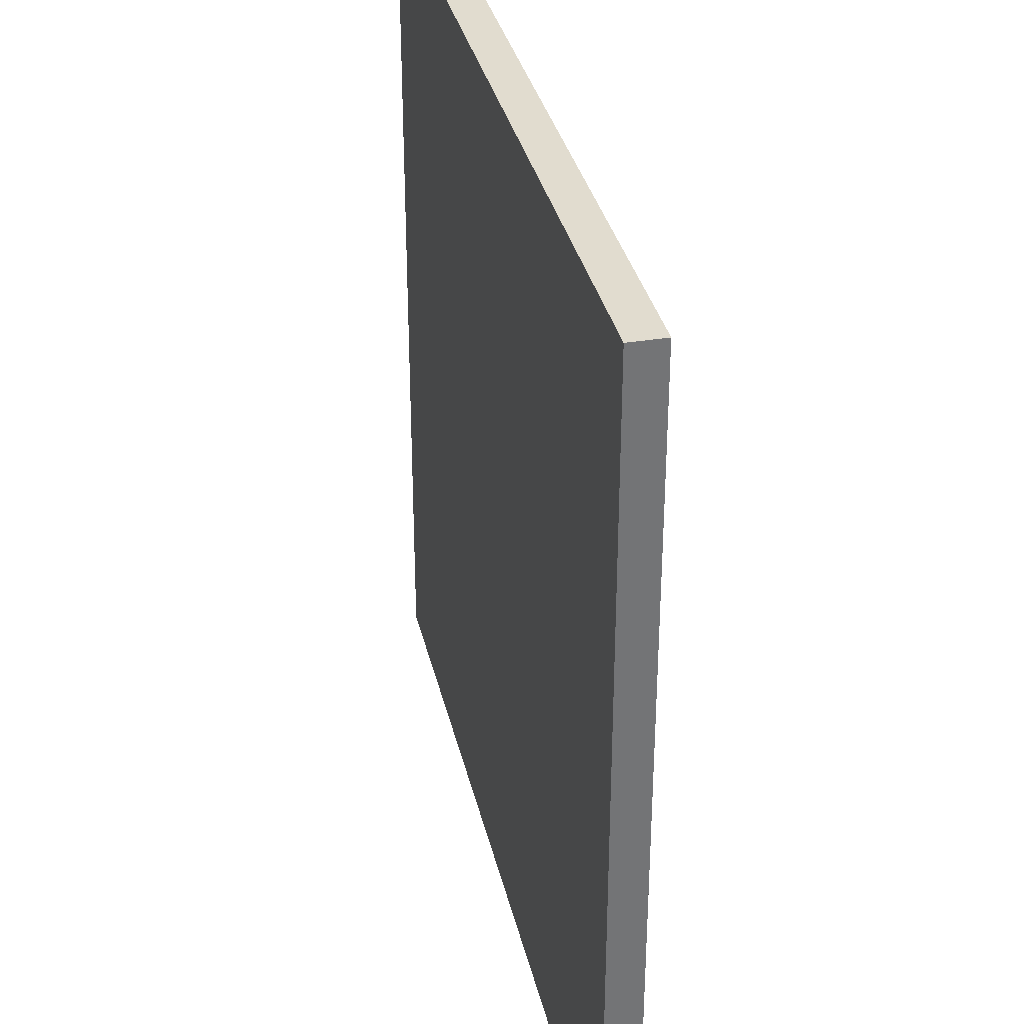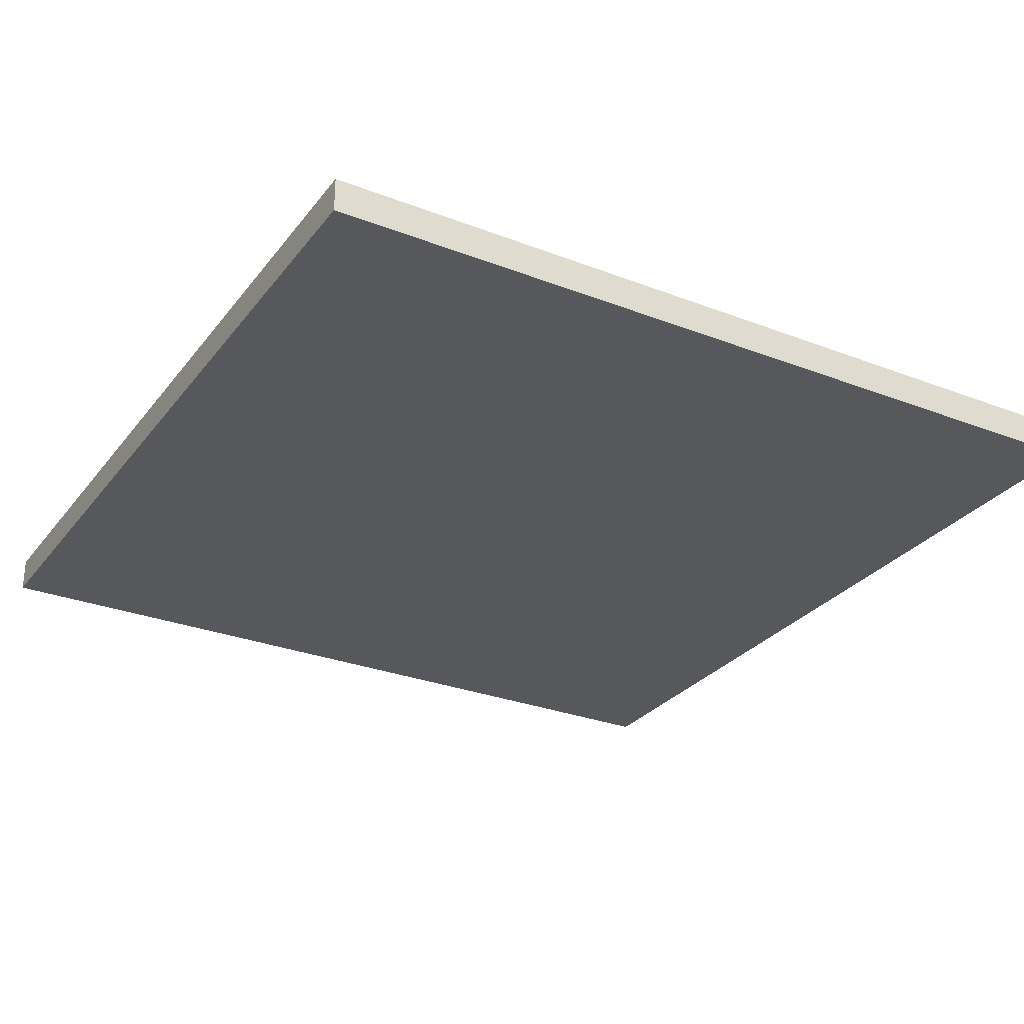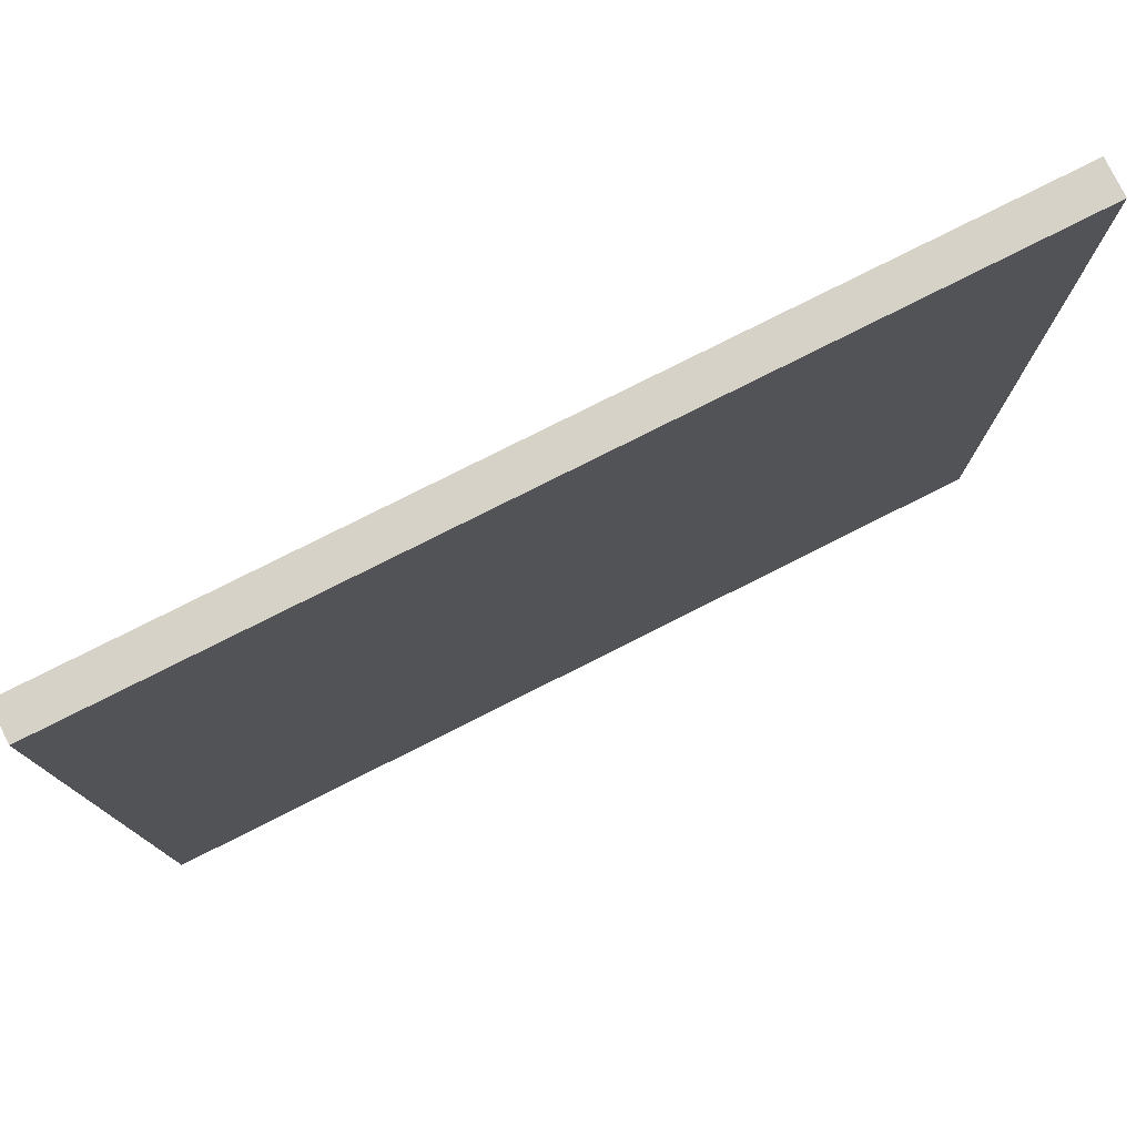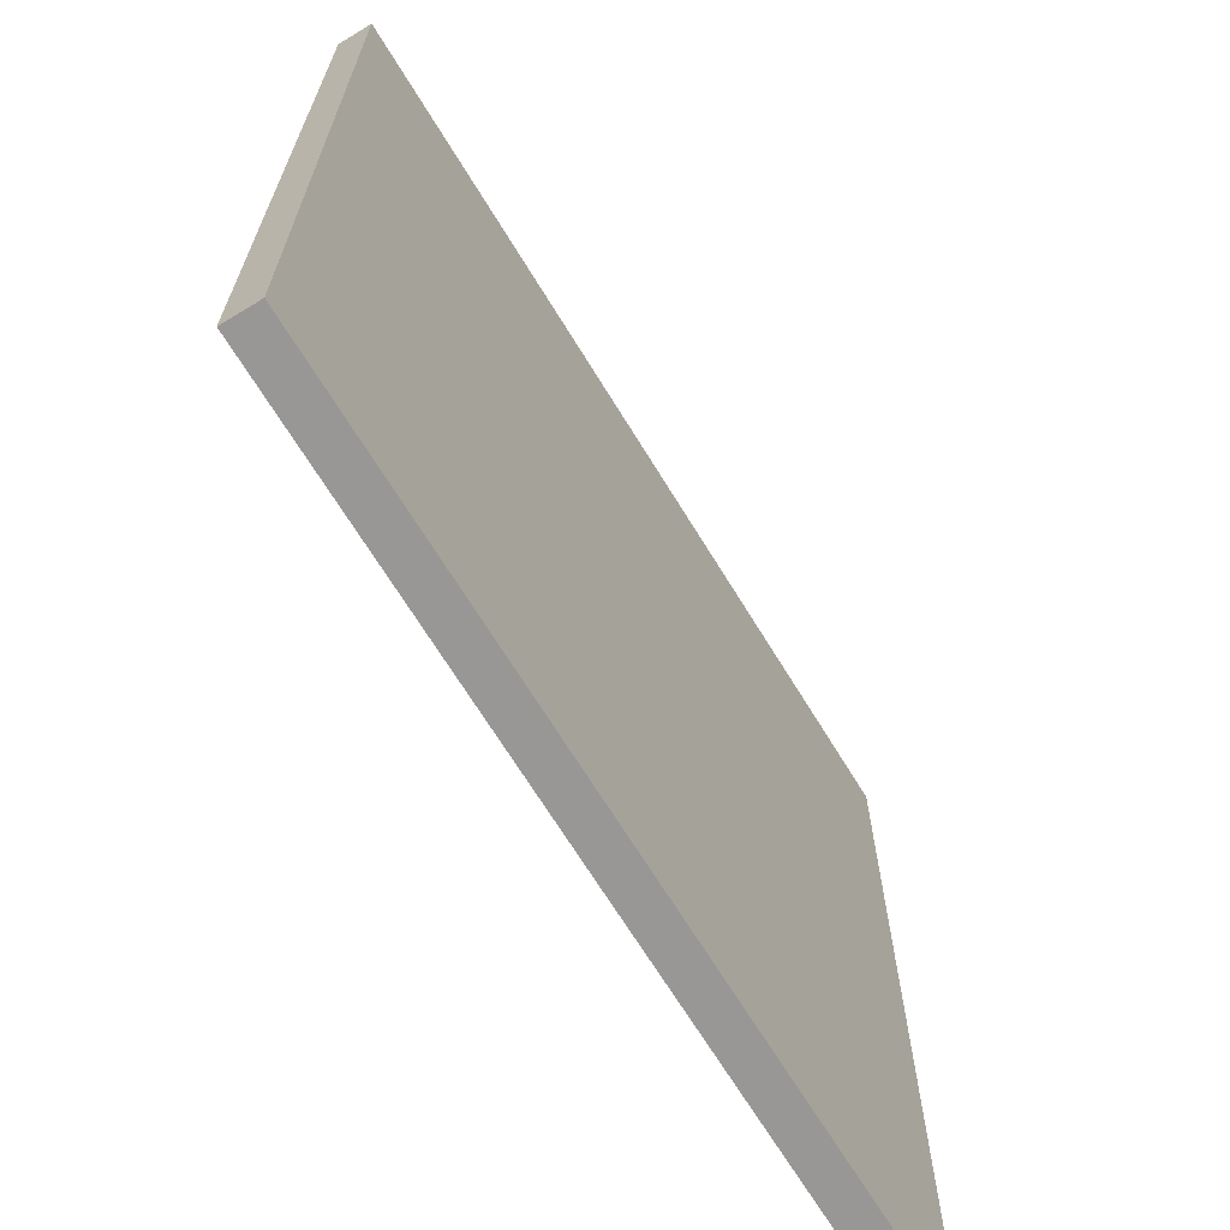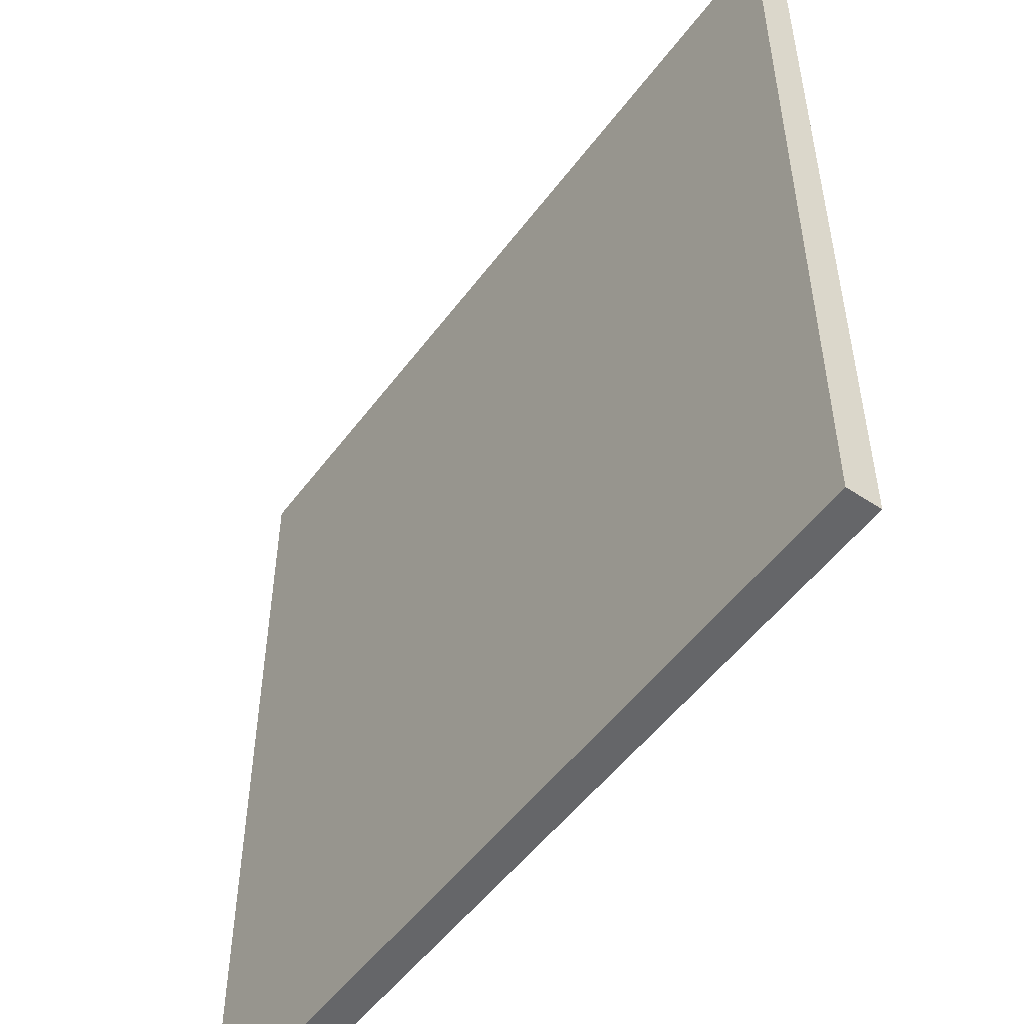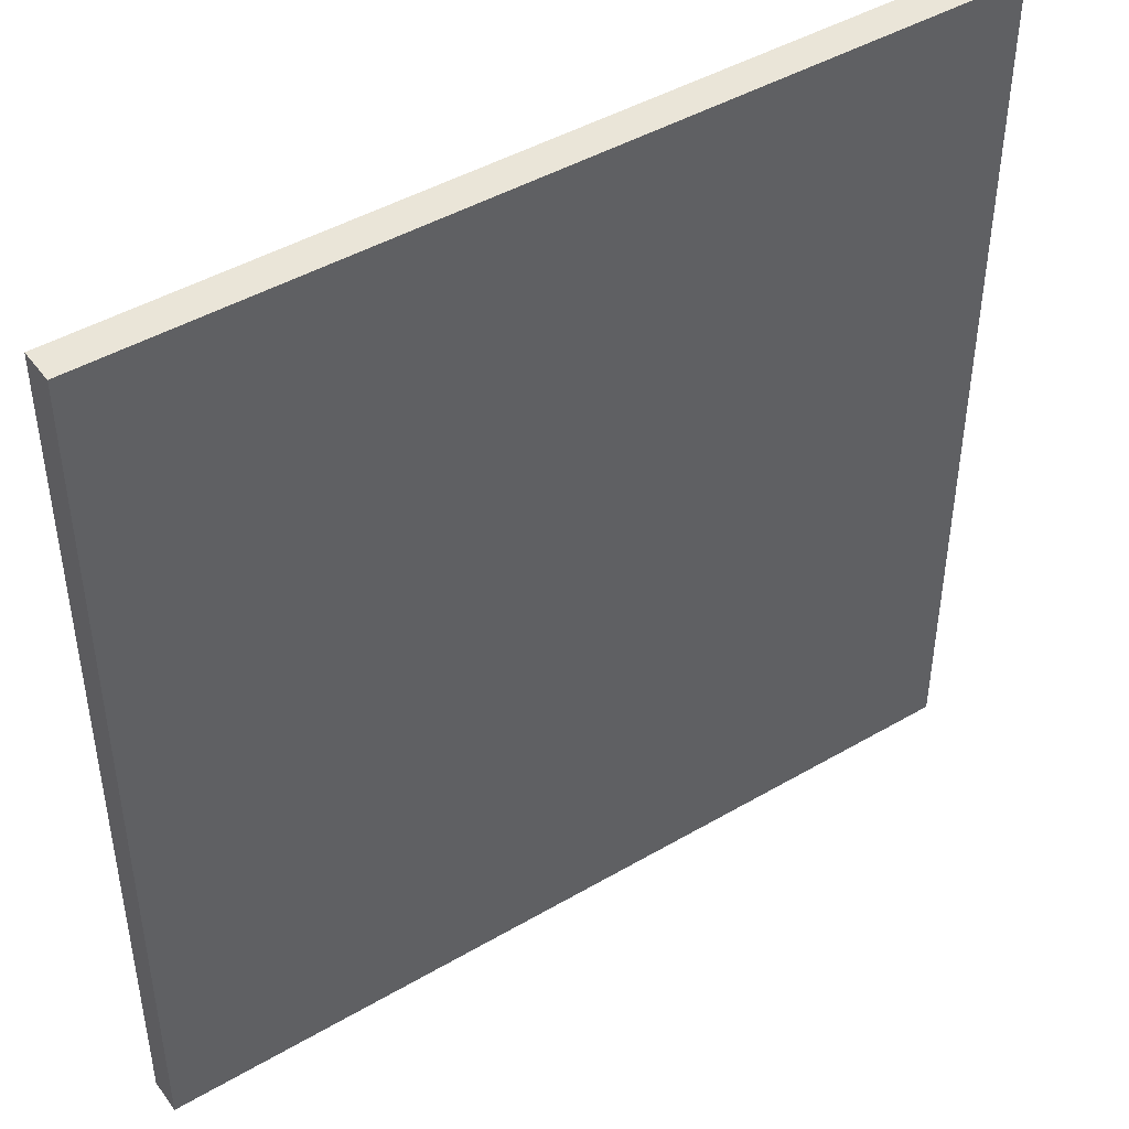
<metadata>
{"format":"obj","ext":"obj","renderer":"f3d","projection":"perspective","resolution":1024,"background":"white","views":[{"elev":34.2,"azim":-102.7,"up":"+Z"},{"elev":-28.7,"azim":-120.0,"up":"+Y"},{"elev":78.6,"azim":-26.7,"up":"+Z"},{"elev":-68.2,"azim":-58.6,"up":"+Z"},{"elev":-51.9,"azim":54.4,"up":"+Z"},{"elev":45.0,"azim":-34.1,"up":"+Z"}]}
</metadata>
<code>
o Cube
v 8.1 -0.324 -8.1
v 8.1 -0.324 8.1
v -8.1 -0.324 8.1
v -8.1 -0.324 -8.1
v 8.1 0.324 -8.1
v 8.1 0.324 8.1
v -8.1 0.324 8.1
v -8.1 0.324 -8.1
v 6.48 0.324 -6.48
v 6.48 0.324 6.48
v -6.48 0.324 -6.48
v -6.48 0.324 6.48
f 1 2 3 4
f 6 5 9 10
f 1 5 6 2
f 2 6 7 3
f 3 7 8 4
f 5 1 4 8
f 9 11 12 10
f 8 7 12 11
f 5 8 11 9
f 7 6 10 12

</code>
